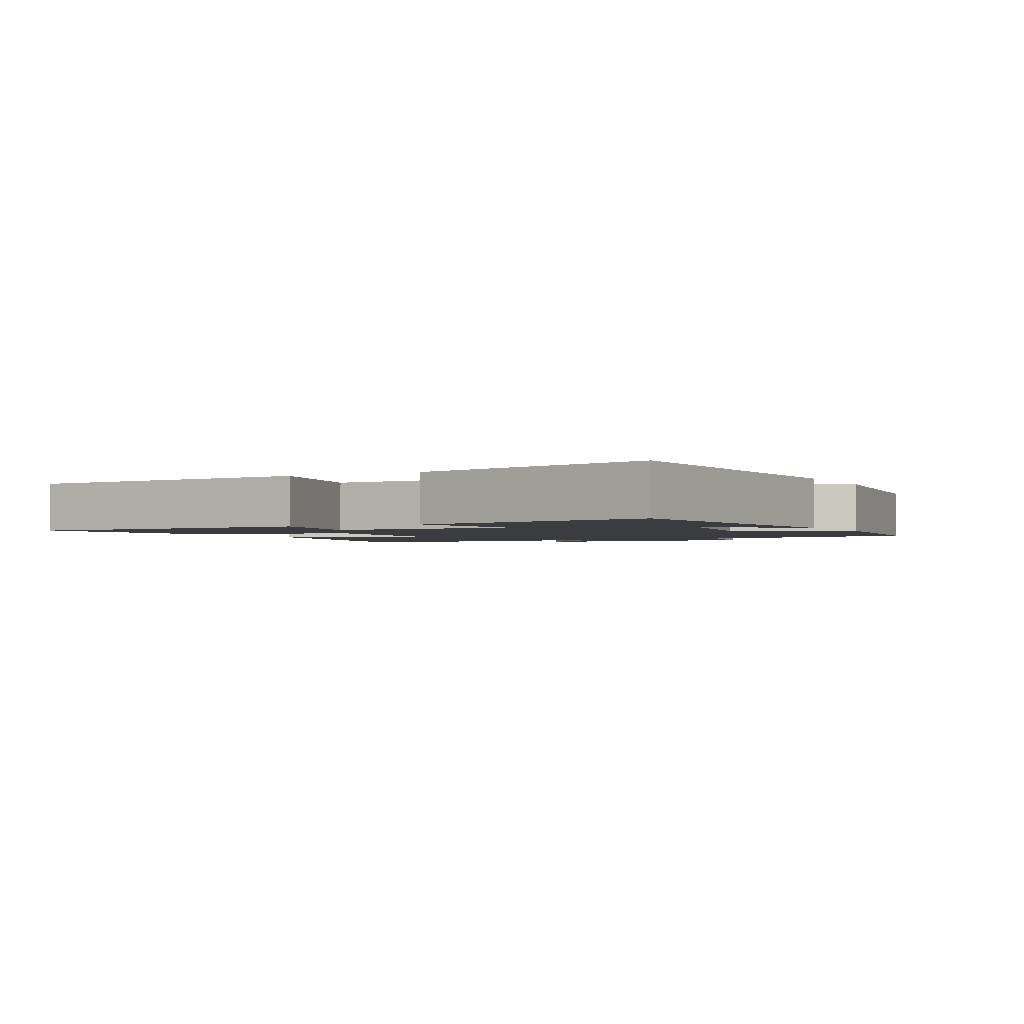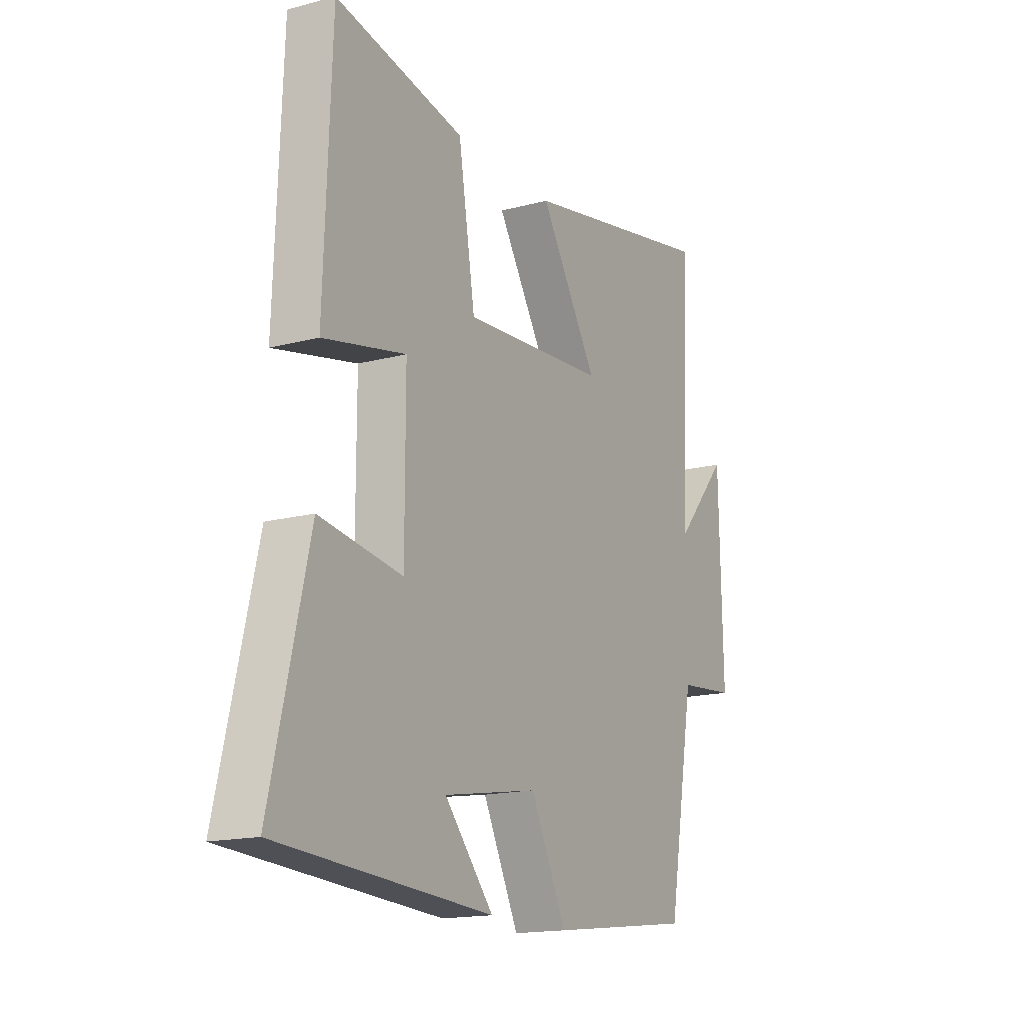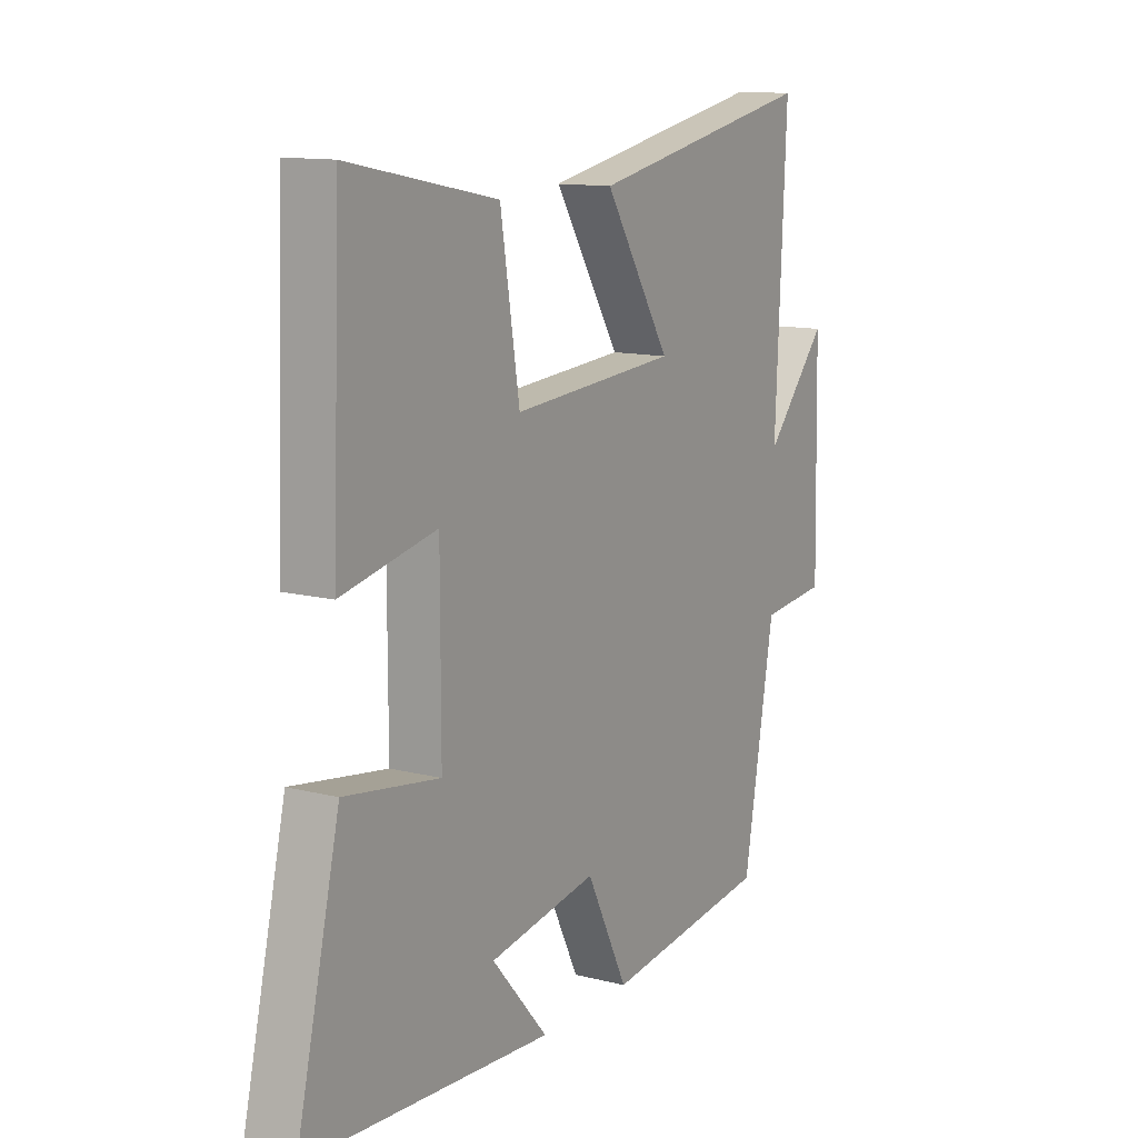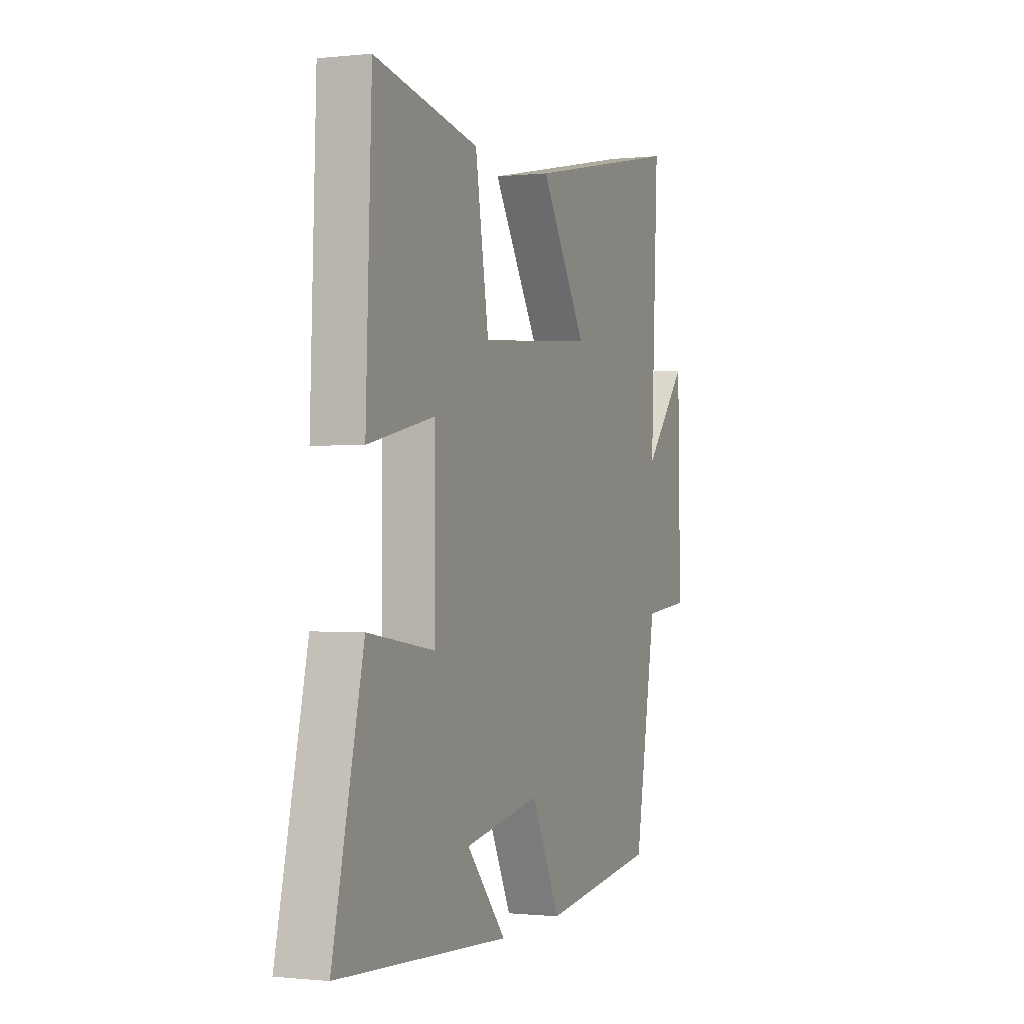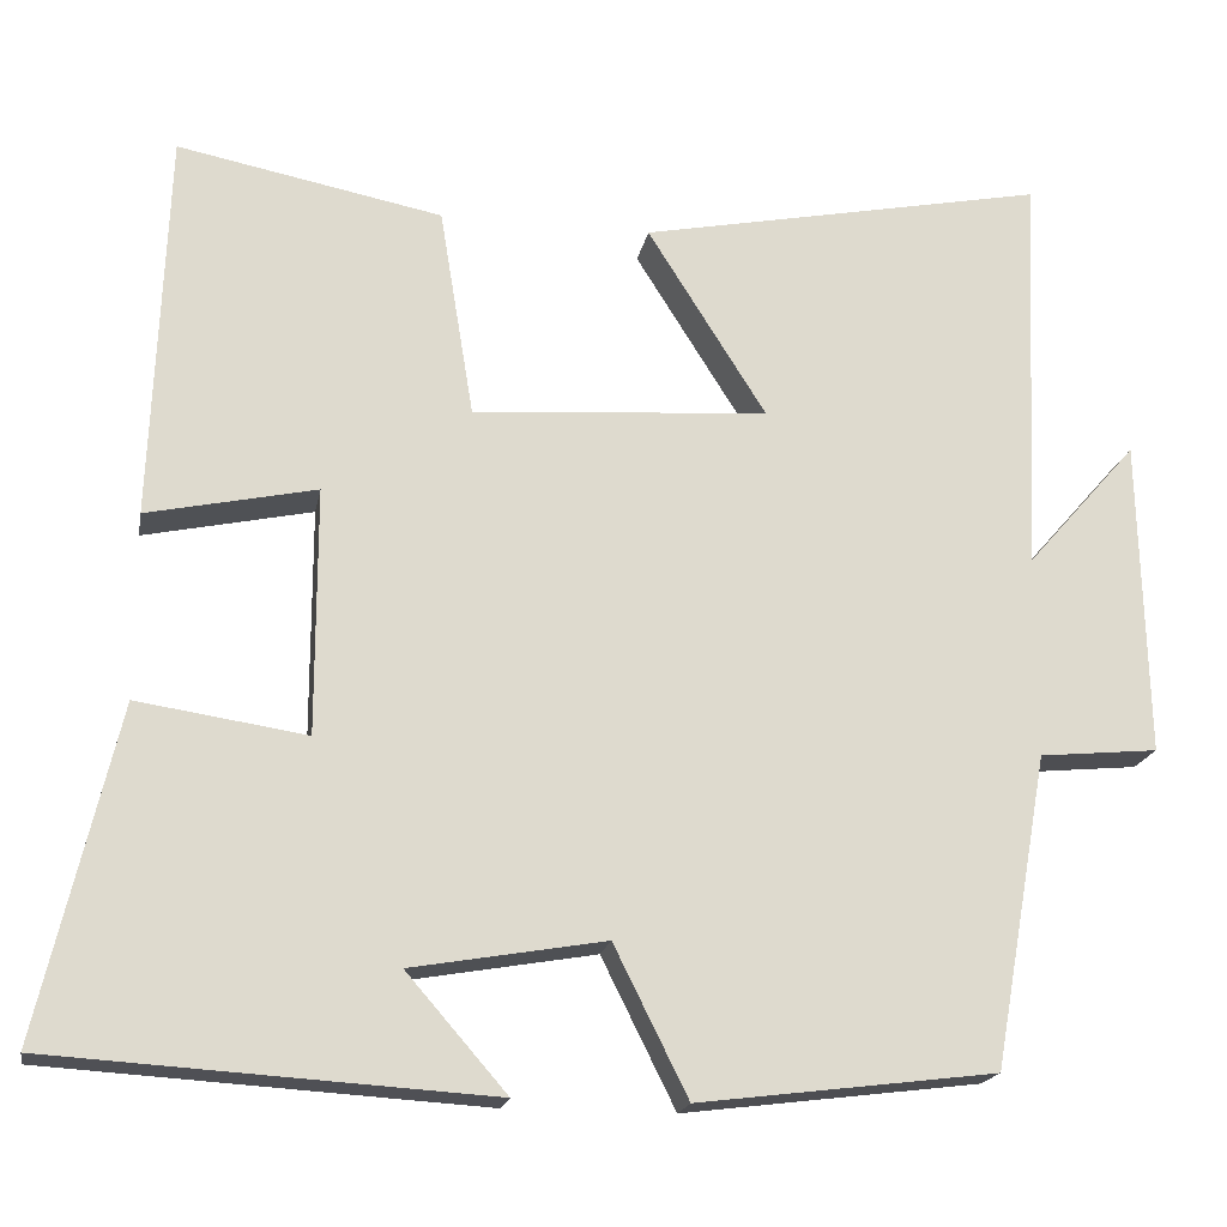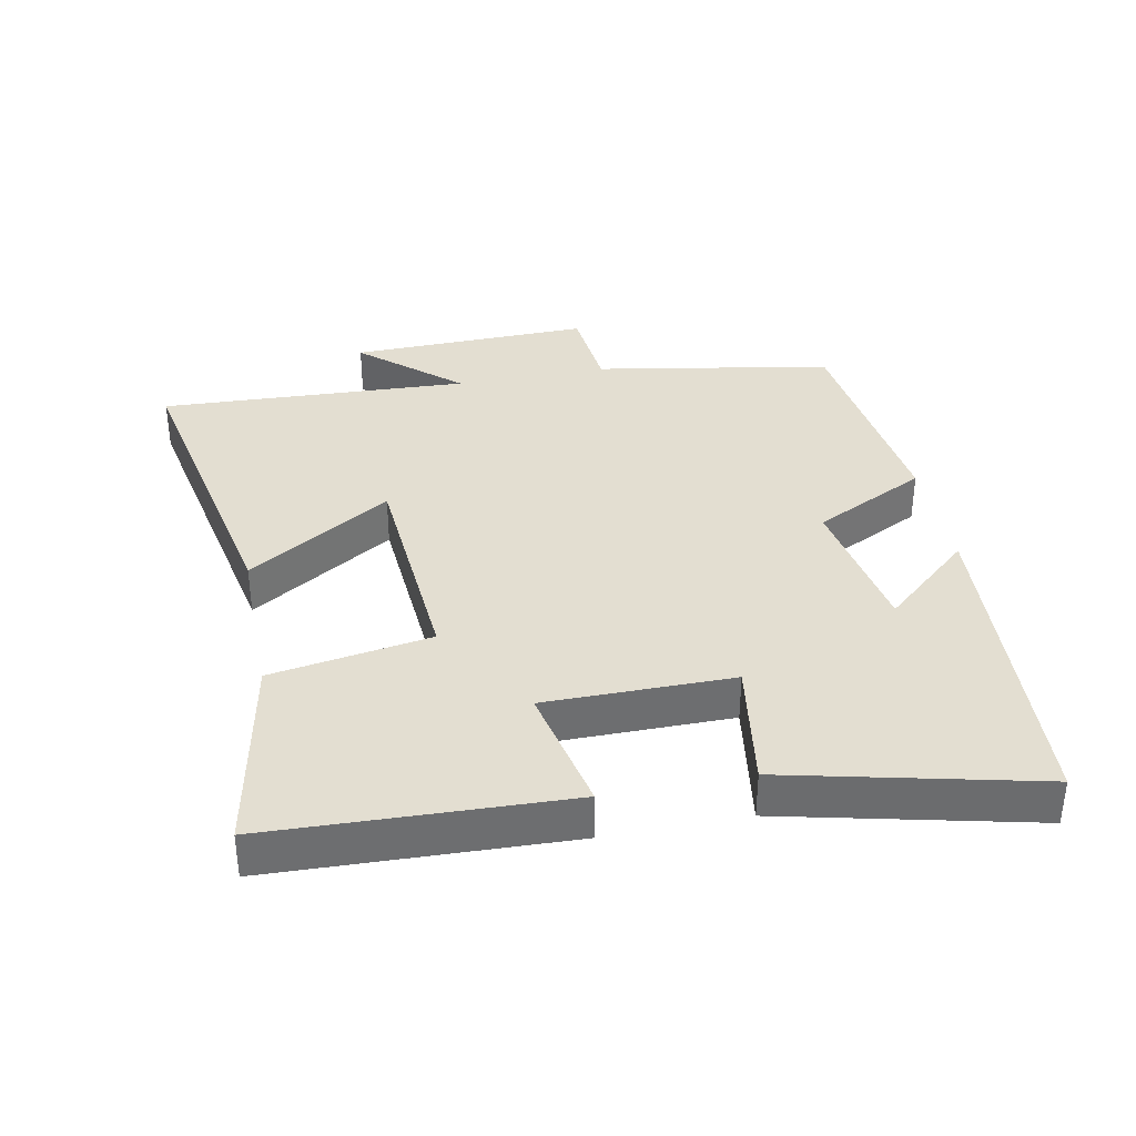
<metadata>
{"format":"obj","ext":"obj","renderer":"f3d","projection":"perspective","resolution":1024,"background":"white","views":[{"elev":-2.0,"azim":118.0,"up":"+Y"},{"elev":-16.2,"azim":118.7,"up":"+Z"},{"elev":12.3,"azim":120.8,"up":"+Z"},{"elev":-0.6,"azim":112.1,"up":"+Z"},{"elev":-18.8,"azim":169.6,"up":"+Z"},{"elev":36.2,"azim":78.8,"up":"+Y"}]}
</metadata>
<code>
v 0.483 0.07 0.559
v 0.5 0.07 0.116
v 0.308 0.07 0.157
v 0.308 0.07 -0.123
v 0.5 0.07 -0.094
v 0.588 0.07 -0.469
v 0.091 0.07 -0.5
v 0.205 0.07 -0.369
v -0.015 0.07 -0.331
v -0.099 0.07 -0.5
v -0.437 0.07 -0.458
v -0.5 0.07 -0.103
v -0.635 0.07 -0.09
v -0.627 0.07 0.272
v -0.5 0.07 0.127
v -0.522 0.07 0.592
v -0.058 0.07 0.5
v -0.193 0.07 0.285
v 0.143 0.07 0.261
v 0.182 0.07 0.5
v 0.483 0 0.559
v 0.5 0 0.116
v 0.308 0 0.157
v 0.308 0 -0.123
v 0.5 0 -0.094
v 0.588 0 -0.469
v 0.091 0 -0.5
v 0.205 0 -0.369
v -0.015 0 -0.331
v -0.099 0 -0.5
v -0.437 0 -0.458
v -0.5 0 -0.103
v -0.635 0 -0.09
v -0.627 0 0.272
v -0.5 0 0.127
v -0.522 0 0.592
v -0.058 0 0.5
v -0.193 0 0.285
v 0.143 0 0.261
v 0.182 0 0.5
f 1 2 3
f 20 1 3
f 19 20 3
f 18 19 3 4
f 15 16 17 18
f 15 18 4
f 12 13 14 15
f 11 12 15
f 10 11 15
f 9 10 15
f 8 9 15 4
f 5 6 7 8
f 4 5 8
f 23 22 21
f 23 21 40
f 23 40 39
f 24 23 39 38
f 38 37 36 35
f 24 38 35
f 35 34 33 32
f 35 32 31
f 35 31 30
f 35 30 29
f 24 35 29 28
f 28 27 26 25
f 28 25 24
f 1 21 22 2
f 2 22 23 3
f 3 23 24 4
f 4 24 25 5
f 5 25 26 6
f 6 26 27 7
f 7 27 28 8
f 8 28 29 9
f 9 29 30 10
f 10 30 31 11
f 11 31 32 12
f 12 32 33 13
f 13 33 34 14
f 14 34 35 15
f 15 35 36 16
f 16 36 37 17
f 17 37 38 18
f 18 38 39 19
f 19 39 40 20
f 20 40 21 1

</code>
